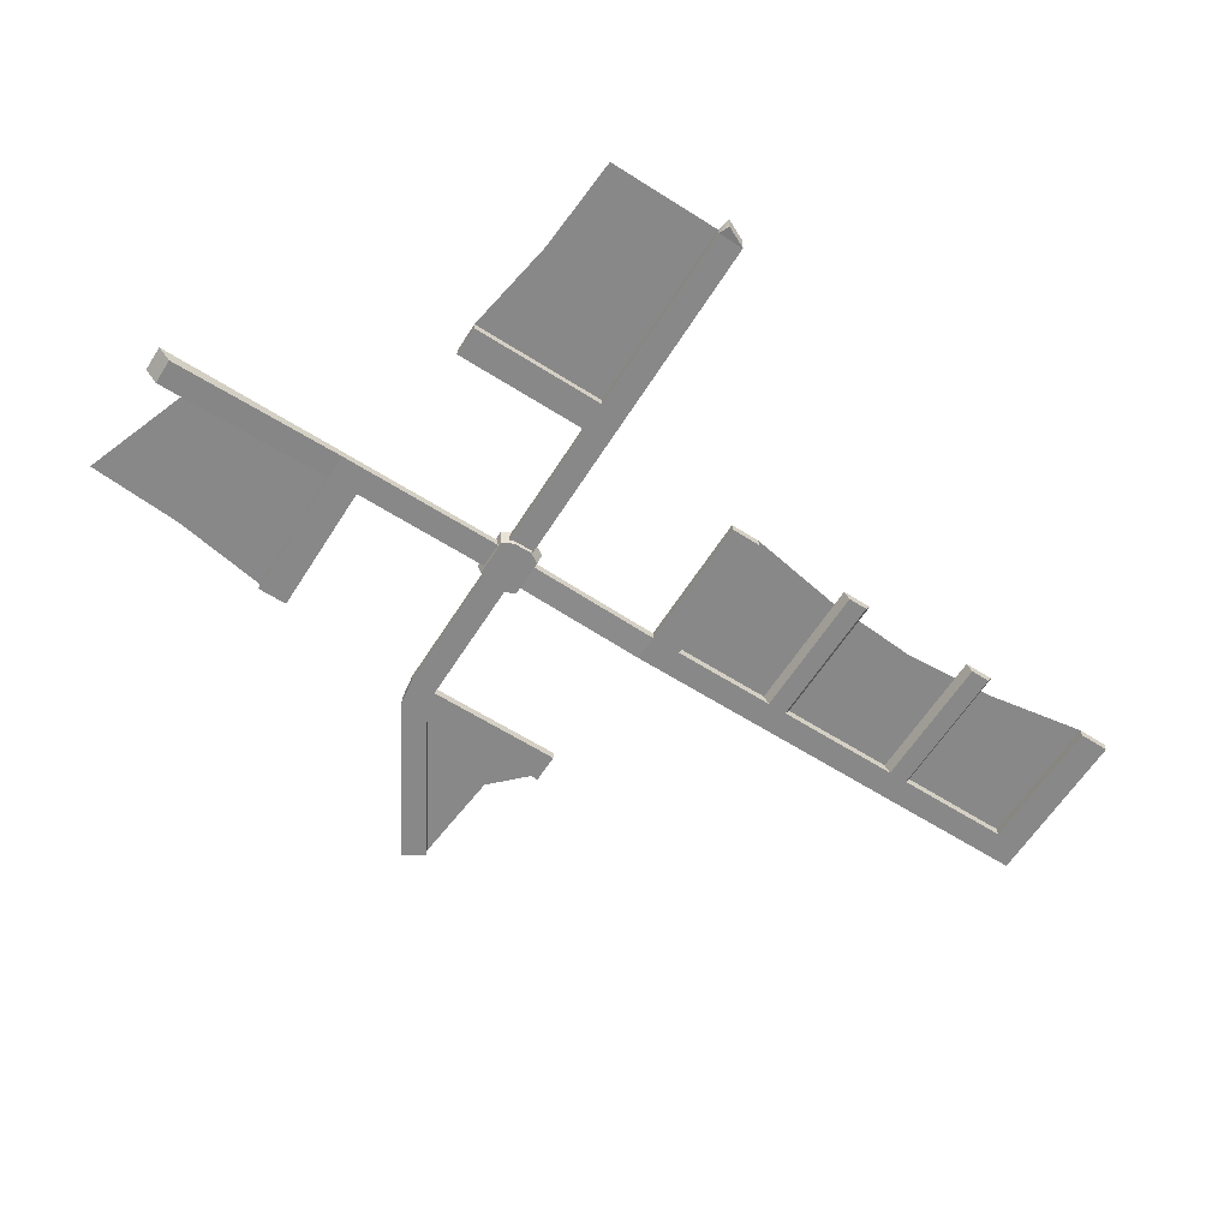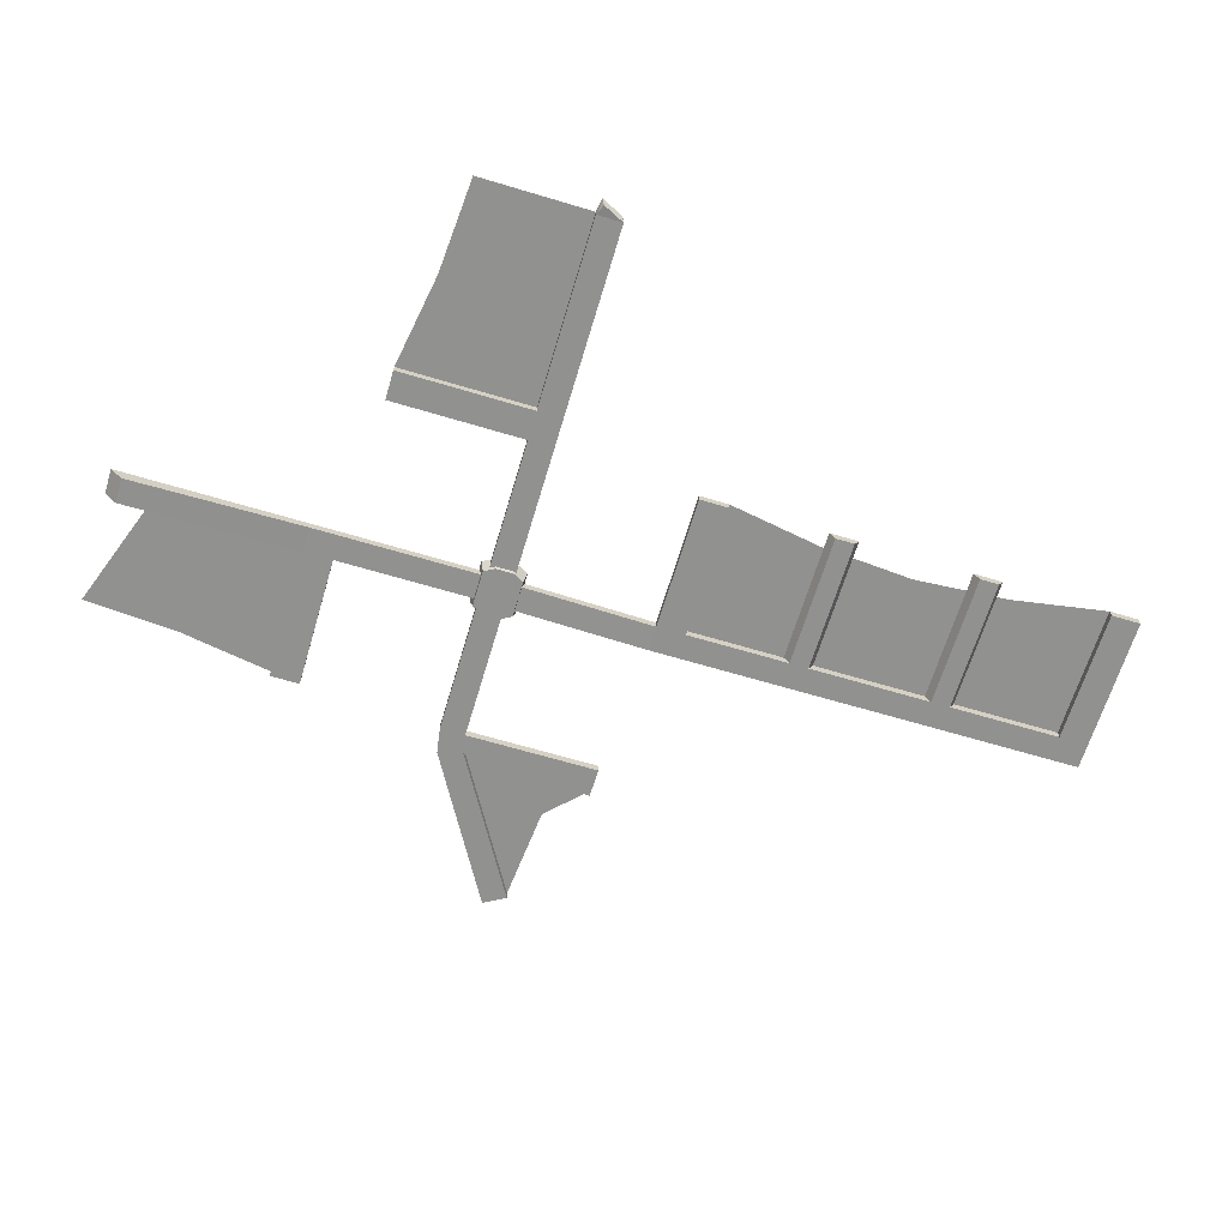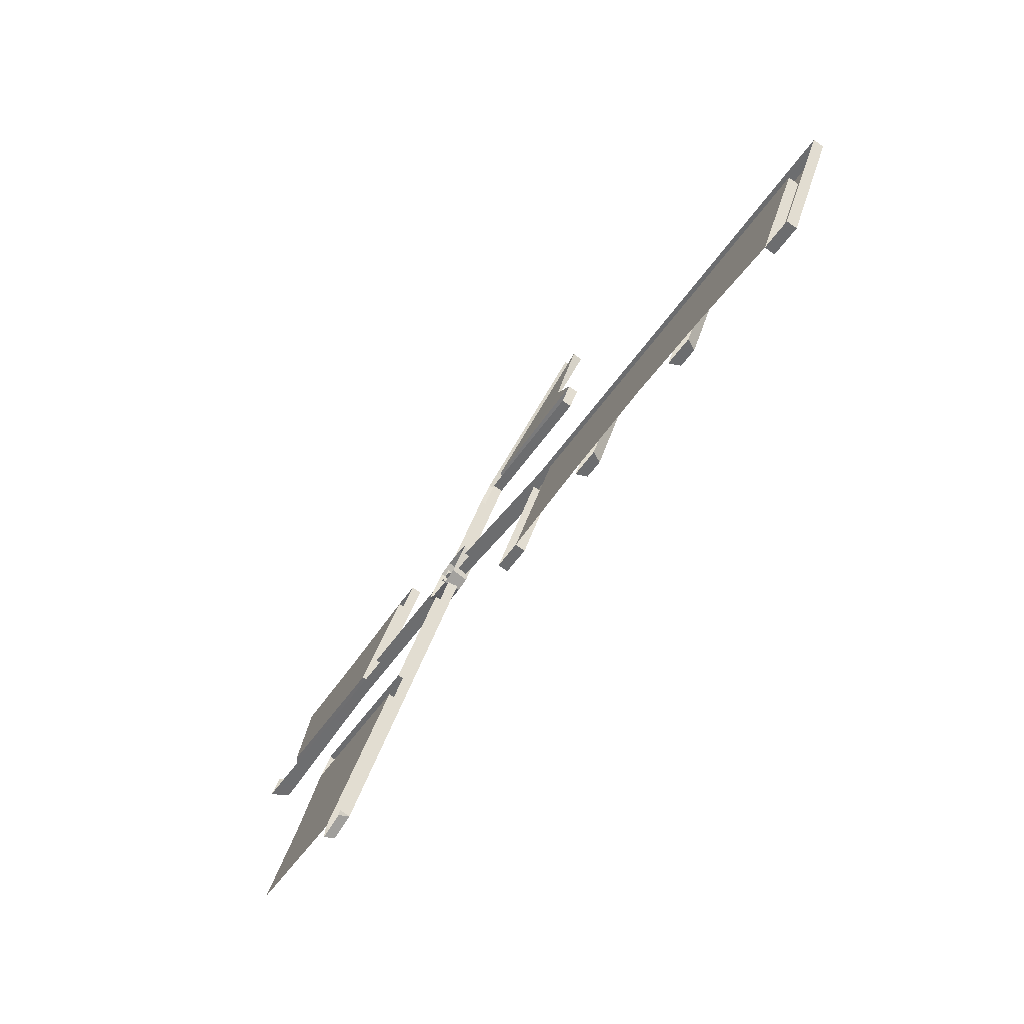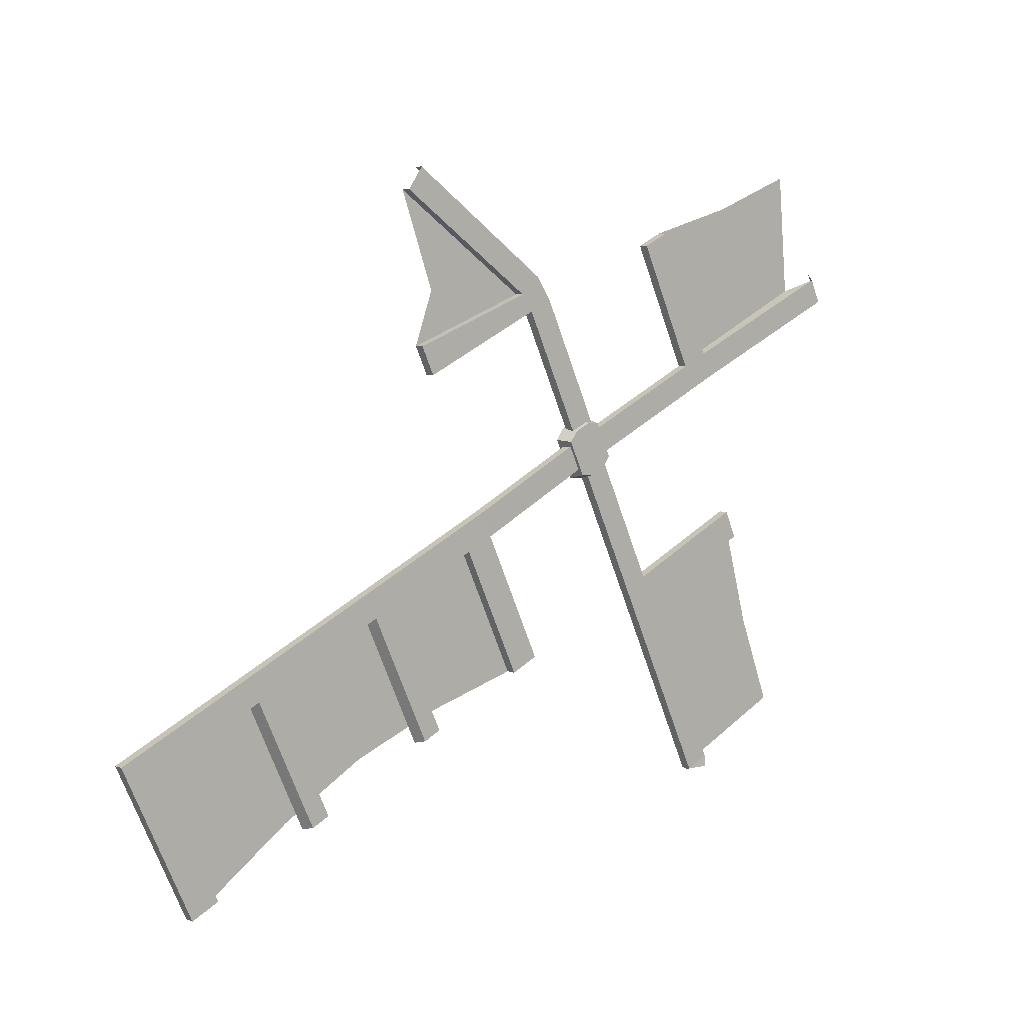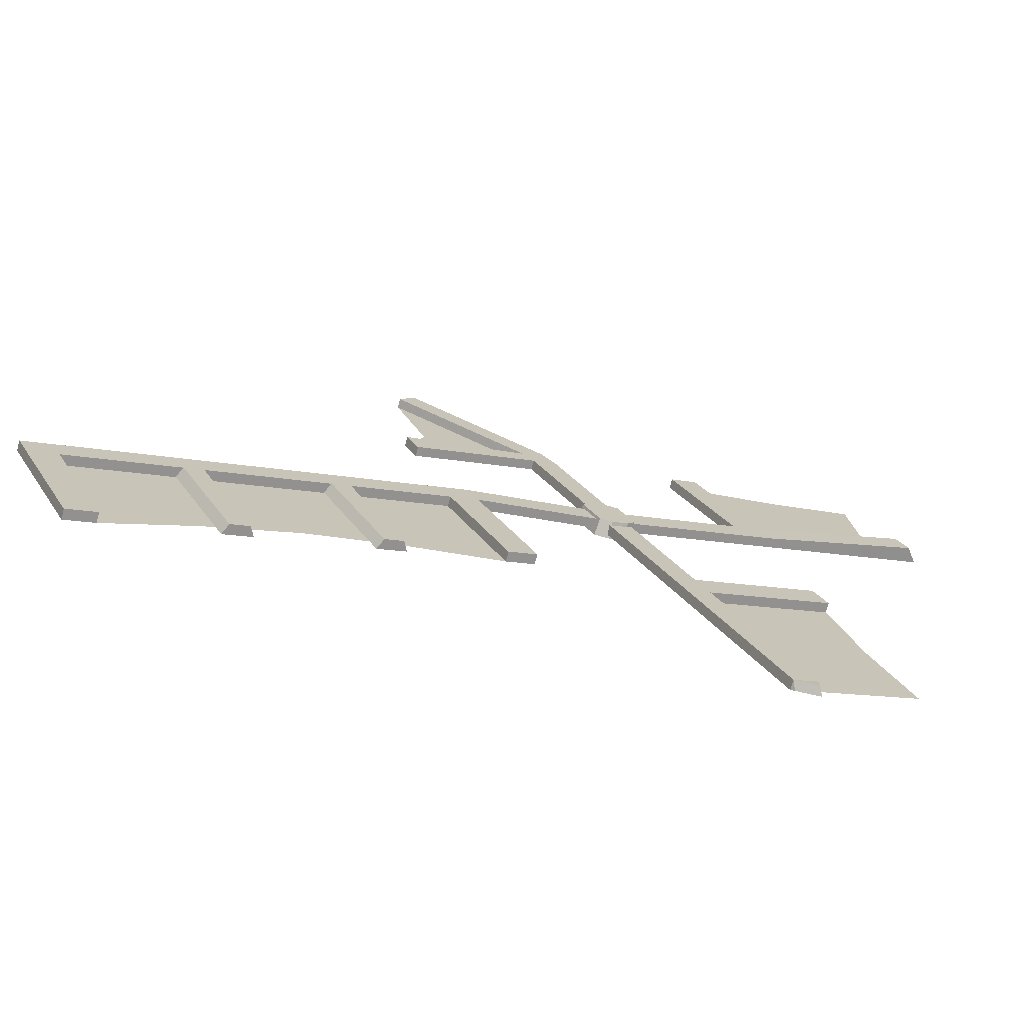
<metadata>
{"format":"obj","ext":"obj","renderer":"f3d","projection":"perspective","resolution":1024,"background":"white","views":[{"elev":-62.8,"azim":-57.6,"up":"+Z"},{"elev":-65.9,"azim":-41.7,"up":"+Z"},{"elev":-77.4,"azim":54.9,"up":"+Y"},{"elev":6.3,"azim":138.6,"up":"+Y"},{"elev":-72.8,"azim":165.4,"up":"+Y"}]}
</metadata>
<code>
g obj_windmill_break01
v -0.01682 -0.1247 -0.01955
v -0.131 -0.03931 -0.01955
v -0.0953 -0.08812 -0.01955
v 0.006159 0.1295 -0.01955
v 0.1203 0.04405 -0.01955
v 0.08464 0.09286 -0.01955
v -0.7318 0.2687 -0.002178
v -0.01624 0.07359 -0.002178
v -0.6787 0.3825 -0.00218
v -0.01624 0.07359 -0.002178
v -0.7318 0.2687 -0.002178
v -0.06933 -0.04025 -0.002178
v 0.7014 -0.2547 -0.0374
v -0.01414 -0.05964 -0.002178
v 0.6483 -0.3686 -0.0374
v -0.01414 -0.05964 -0.002178
v 0.7014 -0.2547 -0.0374
v 0.03894 0.05419 -0.002178
v -0.2769 -0.7096 -0.002177
v -0.08181 0.005924 -0.002178
v -0.3907 -0.6565 -0.00218
v -0.08181 0.005924 -0.002178
v -0.2769 -0.7096 -0.002177
v 0.03203 -0.04716 -0.002178
v -0.8468 -1.687 -0.006124
v -0.7315 -1.685 -0.002177
v -0.8453 -1.631 -0.002179
v -0.7495 -1.695 0.04011
v -0.7315 -1.685 0.04493
v -0.7315 -1.685 -0.002177
v 0.2465 0.7236 -0.002177
v 0.05142 0.008023 -0.002178
v 0.3603 0.6705 -0.002179
v 0.05142 0.008023 -0.002178
v 0.2465 0.7236 -0.002177
v -0.06242 0.0611 -0.002178
v 0.3603 0.6705 -0.002179
v 0.3198 0.8319 -0.002177
v 0.416 0.7512 -0.002179
v -0.131 -0.03931 -0.01955
v 0.006159 0.1295 -0.01955
v -0.05416 0.1254 -0.01955
v -0.01682 -0.1247 -0.01955
v 0.1203 0.04405 -0.01955
v 0.0435 -0.1207 -0.01955
v -0.0953 -0.08812 -0.01955
v -0.01861 -0.1445 0.05986
v -0.01682 -0.1247 -0.01955
v -0.1093 -0.1022 0.05986
v -0.05416 0.1254 -0.01955
v -0.1505 -0.04579 0.05986
v -0.131 -0.03931 -0.01955
v -0.06175 0.1445 0.05986
v 0.08464 0.09286 -0.01955
v 0.007947 0.1492 0.05986
v 0.006159 0.1295 -0.01955
v 0.09863 0.1069 0.05986
v 0.0435 -0.1207 -0.01955
v 0.1398 0.05054 0.05986
v 0.1203 0.04405 -0.01955
v 0.05109 -0.1398 0.05986
v -0.01682 -0.1247 -0.01955
v 0.05109 -0.1398 0.05986
v 0.0435 -0.1207 -0.01955
v -0.01861 -0.1445 0.05986
v -0.131 -0.03931 -0.01955
v -0.1093 -0.1022 0.05986
v -0.0953 -0.08812 -0.01955
v -0.1505 -0.04579 0.05986
v 0.006159 0.1295 -0.01955
v -0.06175 0.1445 0.05986
v -0.05416 0.1254 -0.01955
v 0.007947 0.1492 0.05986
v 0.1203 0.04405 -0.01955
v 0.09863 0.1069 0.05986
v 0.08464 0.09286 -0.01955
v 0.1398 0.05054 0.05986
v -0.8632 0.3299 -0.002177
v -0.6787 0.3825 -0.00218
v -0.8101 0.4438 -0.002179
v -0.7318 0.2687 -0.002178
v -0.8632 0.3299 0.04493
v -1.65 0.6953 -0.03043
v -1.707 0.7233 0.04493
v -0.8632 0.3299 -0.002177
v -0.7318 0.2687 -0.002178
v -0.7318 0.2687 0.04493
v -0.06933 -0.04025 -0.002178
v -0.06933 -0.04025 0.04493
v -0.6787 0.3825 -0.00218
v -0.01624 0.07359 0.04493
v -0.6787 0.3825 0.04492
v -0.01624 0.07359 -0.002178
v -0.5304 1.044 -0.002001
v -0.6787 0.3825 -0.00218
v -0.399 0.9823 -0.002001
v -0.8101 0.4438 -0.002179
v -0.399 0.9823 -0.002001
v -0.6787 0.3825 0.04492
v -0.399 0.9823 0.0451
v -0.6787 0.3825 -0.00218
v -0.5304 1.044 0.0451
v -0.399 0.9823 -0.002001
v -0.399 0.9823 0.0451
v -0.5304 1.044 -0.002001
v -0.8632 0.3299 -0.002177
v -1.597 0.8091 -0.03043
v -1.65 0.6953 -0.03043
v -0.8101 0.4438 -0.002179
v -0.5304 1.044 -0.002001
v -0.8101 0.4438 0.04492
v -0.8101 0.4438 -0.002179
v -0.5304 1.044 0.0451
v -0.9851 1.17 0.0451
v -0.8101 0.4438 0.04492
v -0.5304 1.044 0.0451
v -1.456 0.9356 0.04498
v -1.421 1.337 0.0451
v -1.471 0.7522 0.04492
v 0.8328 -0.316 -0.0374
v 0.6483 -0.3686 -0.0374
v 0.7797 -0.4298 -0.0374
v 0.7014 -0.2547 -0.0374
v 0.6483 -0.3686 -0.0374
v -0.01414 -0.05964 0.04493
v 0.6483 -0.3686 0.009703
v -0.01414 -0.05964 -0.002178
v 0.03894 0.05419 -0.002178
v 0.7014 -0.2547 0.009705
v 0.03894 0.05419 0.04493
v 0.7014 -0.2547 -0.0374
v 0.8328 -0.316 0.009706
v 0.8328 -0.316 -0.0374
v 1.676 -0.7093 -0.0374
v 1.676 -0.7093 0.009706
v 2.52 -1.103 0.009706
v 2.52 -1.103 -0.0374
v 2.651 -1.164 0.009706
v 2.651 -1.164 -0.0374
v 0.5 -1.03 -0.03722
v 0.6483 -0.3686 -0.0374
v 0.3686 -0.9684 -0.03722
v 0.7797 -0.4298 -0.0374
v 0.3686 -0.9684 -0.03722
v 0.6483 -0.3686 0.009703
v 0.3686 -0.9684 0.009881
v 0.6483 -0.3686 -0.0374
v 0.5 -1.03 0.009882
v 0.3686 -0.9684 -0.03722
v 0.3686 -0.9684 0.009881
v 0.5 -1.03 -0.03722
v 2.651 -1.164 -0.0374
v 2.467 -1.217 -0.0374
v 2.598 -1.278 -0.0374
v 2.52 -1.103 -0.0374
v 1.623 -0.8232 -0.0374
v 0.8328 -0.316 -0.0374
v 0.7797 -0.4298 -0.0374
v 1.676 -0.7093 -0.0374
v 2.52 -1.103 -0.0374
v 2.467 -1.217 -0.0374
v 2.318 -1.878 -0.03722
v 2.467 -1.217 -0.0374
v 2.187 -1.816 -0.03722
v 2.598 -1.278 -0.0374
v 2.318 -1.878 0.009882
v 2.598 -1.278 -0.0374
v 2.318 -1.878 -0.03722
v 2.598 -1.278 0.009702
v 2.651 -1.164 -0.0374
v 2.651 -1.164 0.009706
v 2.318 -1.878 0.009882
v 2.187 -1.816 -0.03722
v 2.187 -1.816 0.009882
v 2.318 -1.878 -0.03722
v 0.5 -1.03 -0.03722
v 0.7797 -0.4298 0.009704
v 0.7797 -0.4298 -0.0374
v 0.5 -1.03 0.009882
v 1.623 -0.8232 -0.0374
v 2.467 -1.217 0.009705
v 2.467 -1.217 -0.0374
v 0.7797 -0.4298 -0.0374
v 1.623 -0.8232 0.009705
v 0.7797 -0.4298 0.009704
v 2.467 -1.217 -0.0374
v 2.187 -1.816 0.009882
v 2.187 -1.816 -0.03722
v 2.467 -1.217 0.009705
v 1.39 -1.323 0.009882
v 1.623 -0.8232 0.009705
v 0.9547 -1.156 0.009882
v 0.7797 -0.4298 0.009704
v 0.5 -1.03 0.009882
v 2.467 -1.217 0.009705
v 1.798 -1.549 0.009882
v 2.187 -1.816 0.009882
v 1.623 -0.8232 0.009705
v 1.39 -1.323 0.009882
v -0.3381 -0.841 -0.002177
v -0.3907 -0.6565 -0.00218
v -0.452 -0.7879 -0.002179
v -0.2769 -0.7096 -0.002177
v -0.3381 -0.841 0.04493
v -0.7315 -1.685 -0.002177
v -0.7315 -1.685 0.04493
v -0.3381 -0.841 -0.002177
v -0.2769 -0.7096 -0.002177
v -0.2769 -0.7096 0.04493
v 0.03203 -0.04716 -0.002178
v 0.03203 -0.04716 0.04493
v -0.3907 -0.6565 -0.00218
v -0.08181 0.005924 0.04493
v -0.3907 -0.6565 0.04492
v -0.08181 0.005924 -0.002178
v -1.052 -0.5082 -0.002002
v -0.3907 -0.6565 -0.00218
v -0.9906 -0.3769 -0.002002
v -0.452 -0.7879 -0.002179
v -0.9906 -0.3769 -0.002002
v -0.3907 -0.6565 0.04492
v -0.9906 -0.3769 0.0451
v -0.3907 -0.6565 -0.00218
v -1.052 -0.5082 0.0451
v -0.9906 -0.3769 -0.002002
v -0.9906 -0.3769 0.0451
v -1.052 -0.5082 -0.002002
v -0.3381 -0.841 -0.002177
v -0.8453 -1.631 -0.002179
v -0.7315 -1.685 -0.002177
v -0.452 -0.7879 -0.002179
v -1.052 -0.5082 -0.002002
v -0.452 -0.7879 0.04492
v -0.452 -0.7879 -0.002179
v -1.052 -0.5082 0.0451
v -0.8453 -1.631 -0.002179
v -0.452 -0.7879 0.04492
v -0.8453 -1.631 0.04492
v -0.452 -0.7879 -0.002179
v -1.345 -1.399 0.0451
v -0.8453 -1.631 0.04492
v -1.178 -0.9629 0.0451
v -0.452 -0.7879 0.04492
v -1.052 -0.5082 0.0451
v -0.8649 -1.697 0.03616
v -0.8453 -1.631 -0.002179
v -0.8453 -1.631 0.04492
v -0.8468 -1.687 -0.006124
v 0.3198 0.8319 0.04493
v 0.2465 0.7236 -0.002177
v 0.3198 0.8319 -0.002177
v 0.2465 0.7236 0.04493
v 0.3198 0.8319 0.04493
v 1.022 1.326 -0.002176
v 1.022 1.326 0.04493
v 0.3198 0.8319 -0.002177
v 0.3603 0.6705 -0.002179
v 0.05142 0.008023 0.04493
v 0.3603 0.6705 0.04492
v 0.05142 0.008023 -0.002178
v 0.2465 0.7236 0.04493
v -0.06242 0.0611 -0.002178
v 0.2465 0.7236 -0.002177
v -0.06242 0.0611 0.04493
v 1.021 0.5222 -0.002001
v 0.3603 0.6705 -0.002179
v 0.9602 0.3908 -0.002001
v 0.416 0.7512 -0.002179
v 0.9602 0.3908 -0.002001
v 0.3603 0.6705 0.04492
v 0.9602 0.3908 0.0451
v 0.3603 0.6705 -0.002179
v 1.021 0.5222 0.0451
v 0.9602 0.3908 -0.002001
v 0.9602 0.3908 0.0451
v 1.021 0.5222 -0.002001
v 0.3198 0.8319 -0.002177
v 1.094 1.223 -0.002178
v 1.022 1.326 -0.002176
v 0.416 0.7512 -0.002179
v 1.021 0.5222 -0.002001
v 0.416 0.7512 0.04493
v 0.416 0.7512 -0.002179
v 1.021 0.5222 0.0451
v 1.094 1.223 -0.002178
v 0.416 0.7512 0.04493
v 1.094 1.223 0.04493
v 0.416 0.7512 -0.002179
v 0.416 0.7512 0.04493
v 0.9308 0.7726 0.0451
v 1.094 1.223 0.04493
v 1.021 0.5222 0.0451
v -1.597 0.8091 -0.03043
v -0.8101 0.4438 0.04492
v -1.471 0.7522 0.04492
v -0.8101 0.4438 -0.002179
v -1.597 0.8091 -0.03043
v -1.707 0.7233 0.04493
v -1.65 0.6953 -0.03043
v -1.654 0.8371 0.04493
v -0.8468 -1.687 -0.006124
v -0.7495 -1.695 0.04011
v -0.7315 -1.685 -0.002177
v -0.8649 -1.697 0.03616
v 1.685 -1.58 -0.03885
v 1.879 -0.9402 -0.03903
v 1.6 -1.54 -0.03885
v 1.965 -0.9799 -0.03903
v 1.708 -1.59 0.008255
v 1.965 -0.9799 -0.03903
v 1.685 -1.58 -0.03885
v 1.988 -0.9907 0.008074
v 1.708 -1.59 0.008255
v 1.6 -1.54 -0.03885
v 1.577 -1.529 0.008255
v 1.685 -1.58 -0.03885
v 1.879 -0.9402 -0.03903
v 1.577 -1.529 0.008255
v 1.6 -1.54 -0.03885
v 1.856 -0.9294 0.008077
v 1.046 -1.282 -0.03885
v 1.241 -0.6424 -0.03903
v 0.9612 -1.242 -0.03885
v 1.326 -0.6822 -0.03903
v 1.069 -1.293 0.008254
v 1.326 -0.6822 -0.03903
v 1.046 -1.282 -0.03885
v 1.349 -0.6929 0.008074
v 1.069 -1.293 0.008254
v 0.9612 -1.242 -0.03885
v 0.9381 -1.231 0.008255
v 1.046 -1.282 -0.03885
v 1.241 -0.6424 -0.03903
v 0.9381 -1.231 0.008255
v 0.9612 -1.242 -0.03885
v 1.218 -0.6317 0.008077
g obj_windmill_break01_0
f 3 2 1
f 6 5 4
f 9 8 7
f 12 11 10
f 15 14 13
f 18 17 16
f 21 20 19
f 24 23 22
f 27 26 25
f 30 29 28
f 33 32 31
f 36 35 34
f 35 38 37
f 39 37 38
f 42 41 40
f 40 41 43
f 41 44 43
f 44 45 43
f 48 47 46
f 49 46 47
f 52 51 50
f 53 50 51
f 56 55 54
f 57 54 55
f 60 59 58
f 61 58 59
f 64 63 62
f 65 62 63
f 68 67 66
f 69 66 67
f 72 71 70
f 73 70 71
f 76 75 74
f 77 74 75
f 80 79 78
f 81 78 79
f 84 83 82
f 85 82 83
f 85 86 82
f 87 82 86
f 86 88 87
f 89 87 88
f 92 91 90
f 93 90 91
f 96 95 94
f 97 94 95
f 100 99 98
f 101 98 99
f 104 103 102
f 105 102 103
f 108 107 106
f 109 106 107
f 112 111 110
f 113 110 111
f 116 115 114
f 114 115 117
f 114 117 118
f 119 117 115
f 122 121 120
f 123 120 121
f 126 125 124
f 127 124 125
f 130 129 128
f 131 128 129
f 129 132 131
f 133 131 132
f 133 132 134
f 135 134 132
f 135 136 134
f 137 134 136
f 136 138 137
f 139 137 138
f 142 141 140
f 143 140 141
f 146 145 144
f 147 144 145
f 150 149 148
f 151 148 149
f 154 153 152
f 155 152 153
f 158 157 156
f 159 156 157
f 159 160 156
f 161 156 160
f 164 163 162
f 165 162 163
f 168 167 166
f 169 166 167
f 167 170 169
f 171 169 170
f 174 173 172
f 175 172 173
f 178 177 176
f 179 176 177
f 182 181 180
f 180 181 183
f 181 184 183
f 184 185 183
f 188 187 186
f 189 186 187
f 192 191 190
f 191 192 193
f 194 193 192
f 197 196 195
f 196 198 195
f 199 198 196
f 202 201 200
f 203 200 201
f 206 205 204
f 207 204 205
f 207 208 204
f 209 204 208
f 208 210 209
f 211 209 210
f 214 213 212
f 215 212 213
f 218 217 216
f 219 216 217
f 222 221 220
f 223 220 221
f 226 225 224
f 227 224 225
f 230 229 228
f 231 228 229
f 234 233 232
f 235 232 233
f 238 237 236
f 239 236 237
f 242 241 240
f 241 242 243
f 244 243 242
f 247 246 245
f 248 245 246
f 251 250 249
f 252 249 250
f 255 254 253
f 256 253 254
f 259 258 257
f 260 257 258
f 263 262 261
f 264 261 262
f 267 266 265
f 268 265 266
f 271 270 269
f 272 269 270
f 275 274 273
f 276 273 274
f 279 278 277
f 280 277 278
f 283 282 281
f 284 281 282
f 287 286 285
f 288 285 286
f 291 290 289
f 292 289 290
f 295 294 293
f 296 293 294
f 299 298 297
f 300 297 298
f 303 302 301
f 304 301 302
f 307 306 305
f 308 305 306
f 311 310 309
f 312 309 310
f 315 314 313
f 316 313 314
f 319 318 317
f 320 317 318
f 323 322 321
f 324 321 322
f 327 326 325
f 328 325 326
f 331 330 329
f 332 329 330
f 335 334 333
f 336 333 334

</code>
